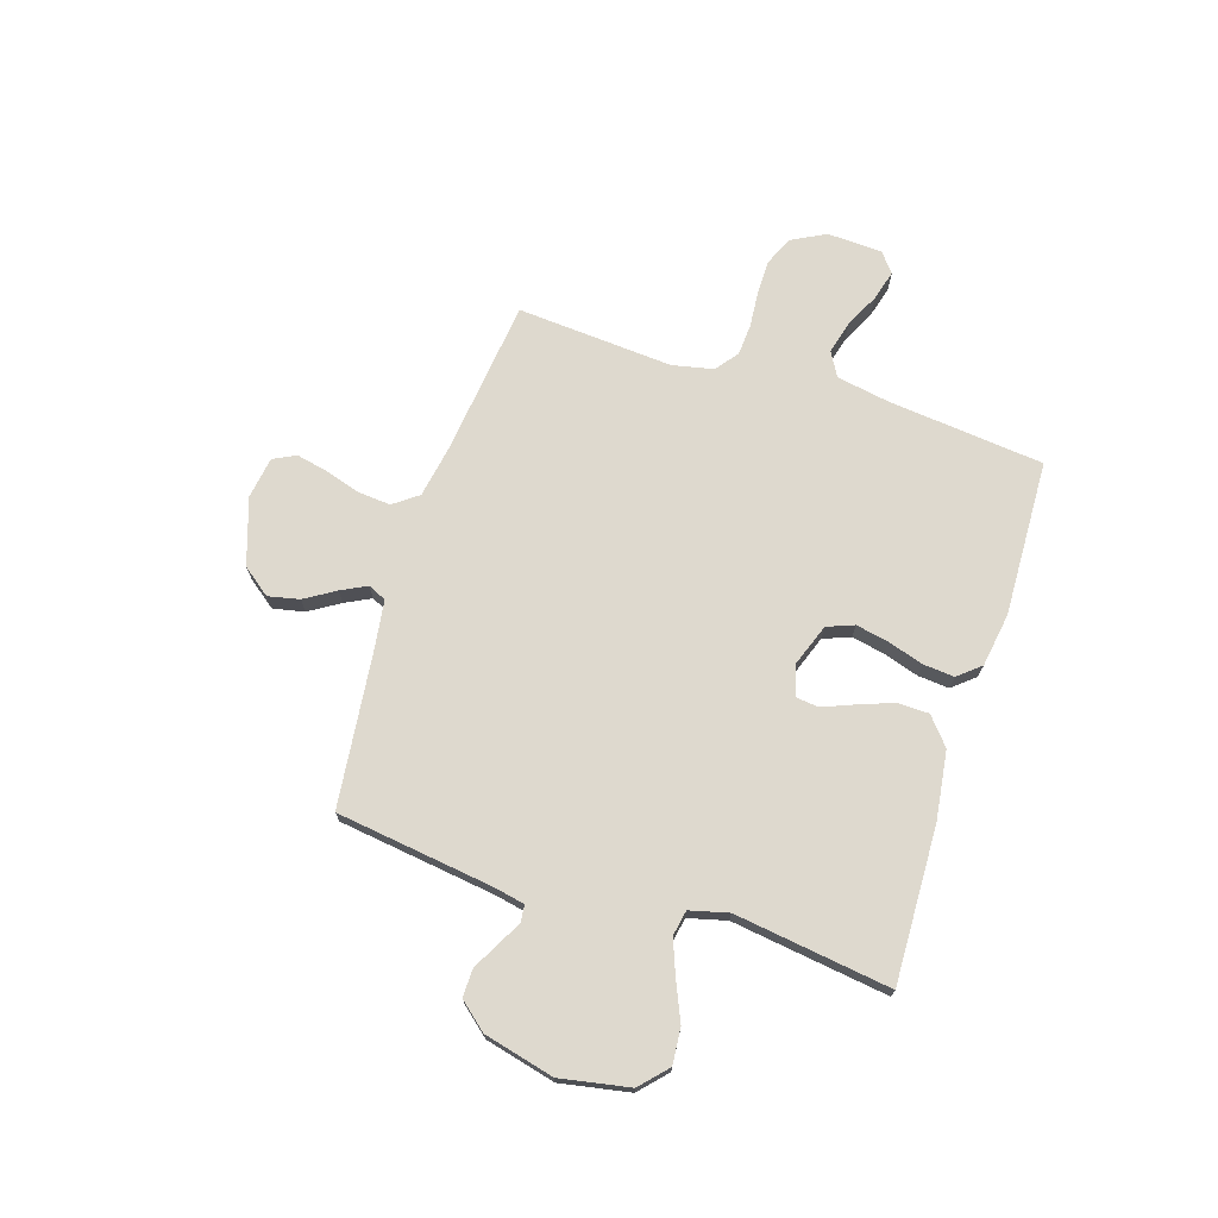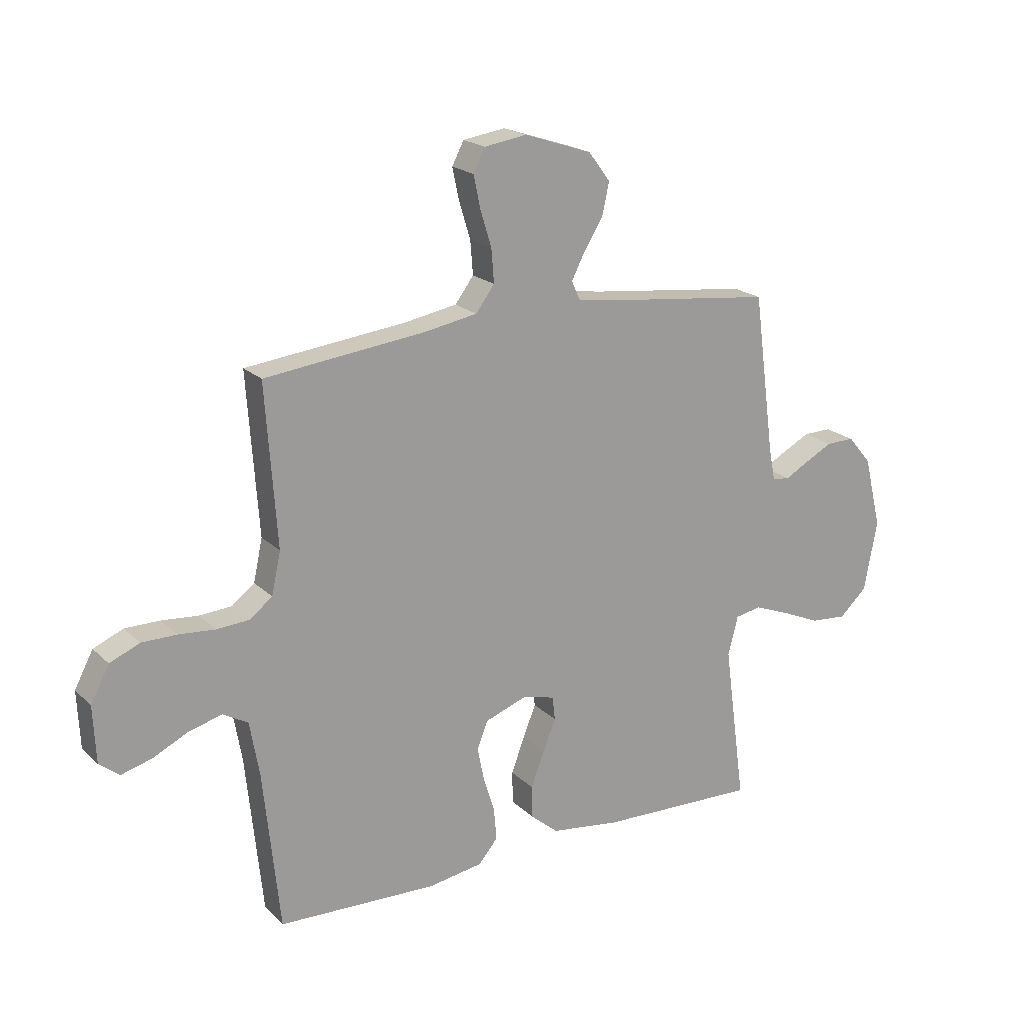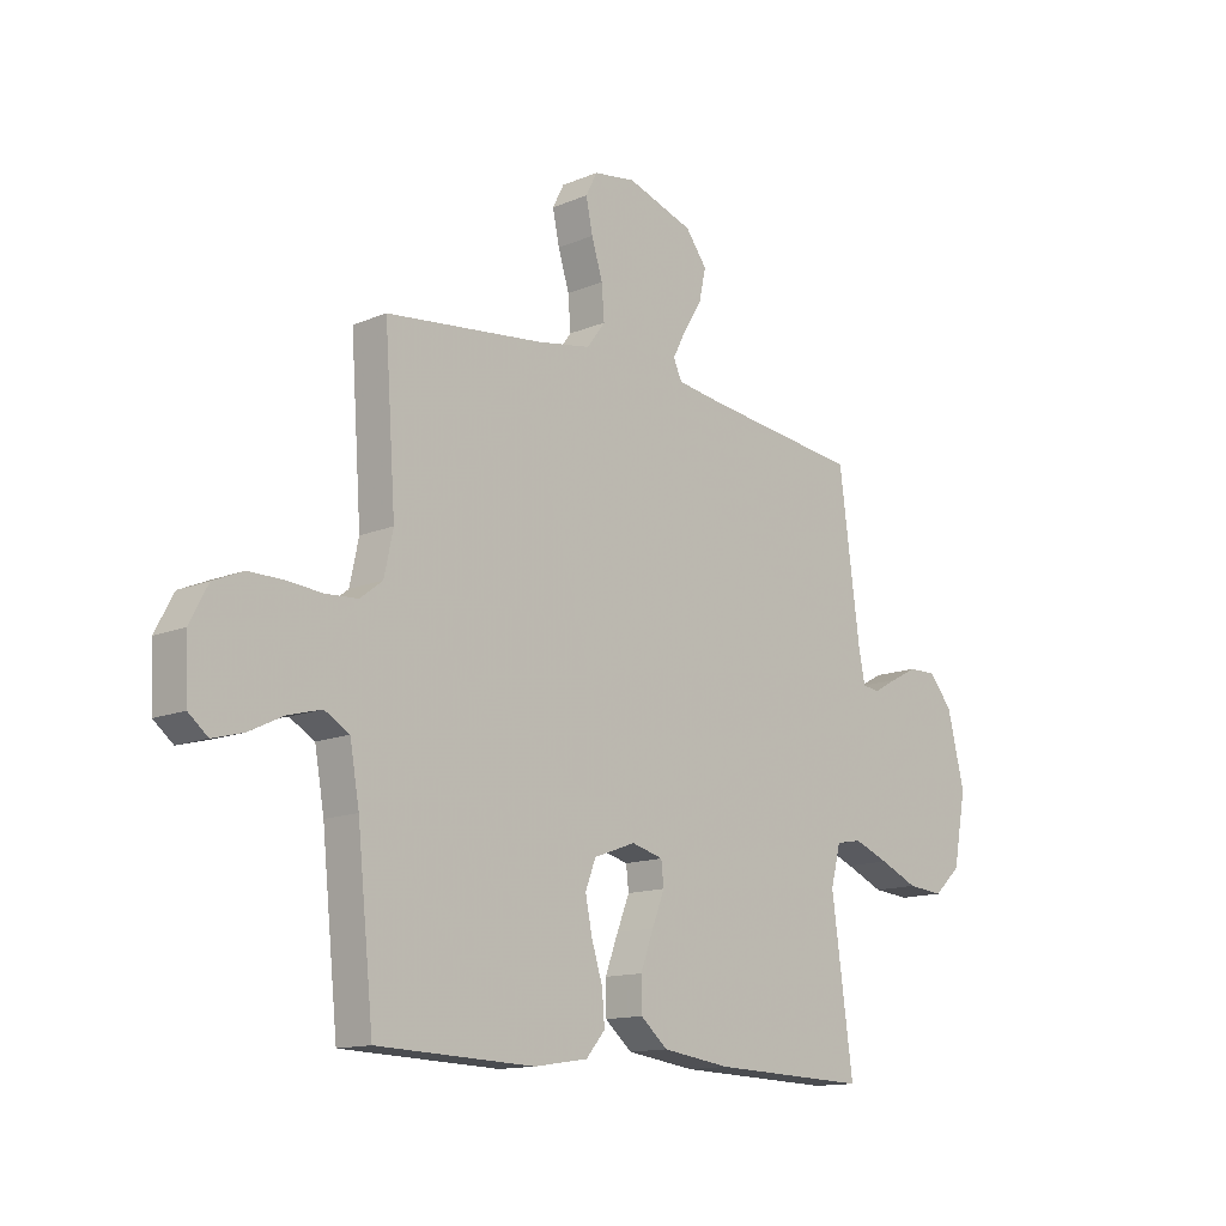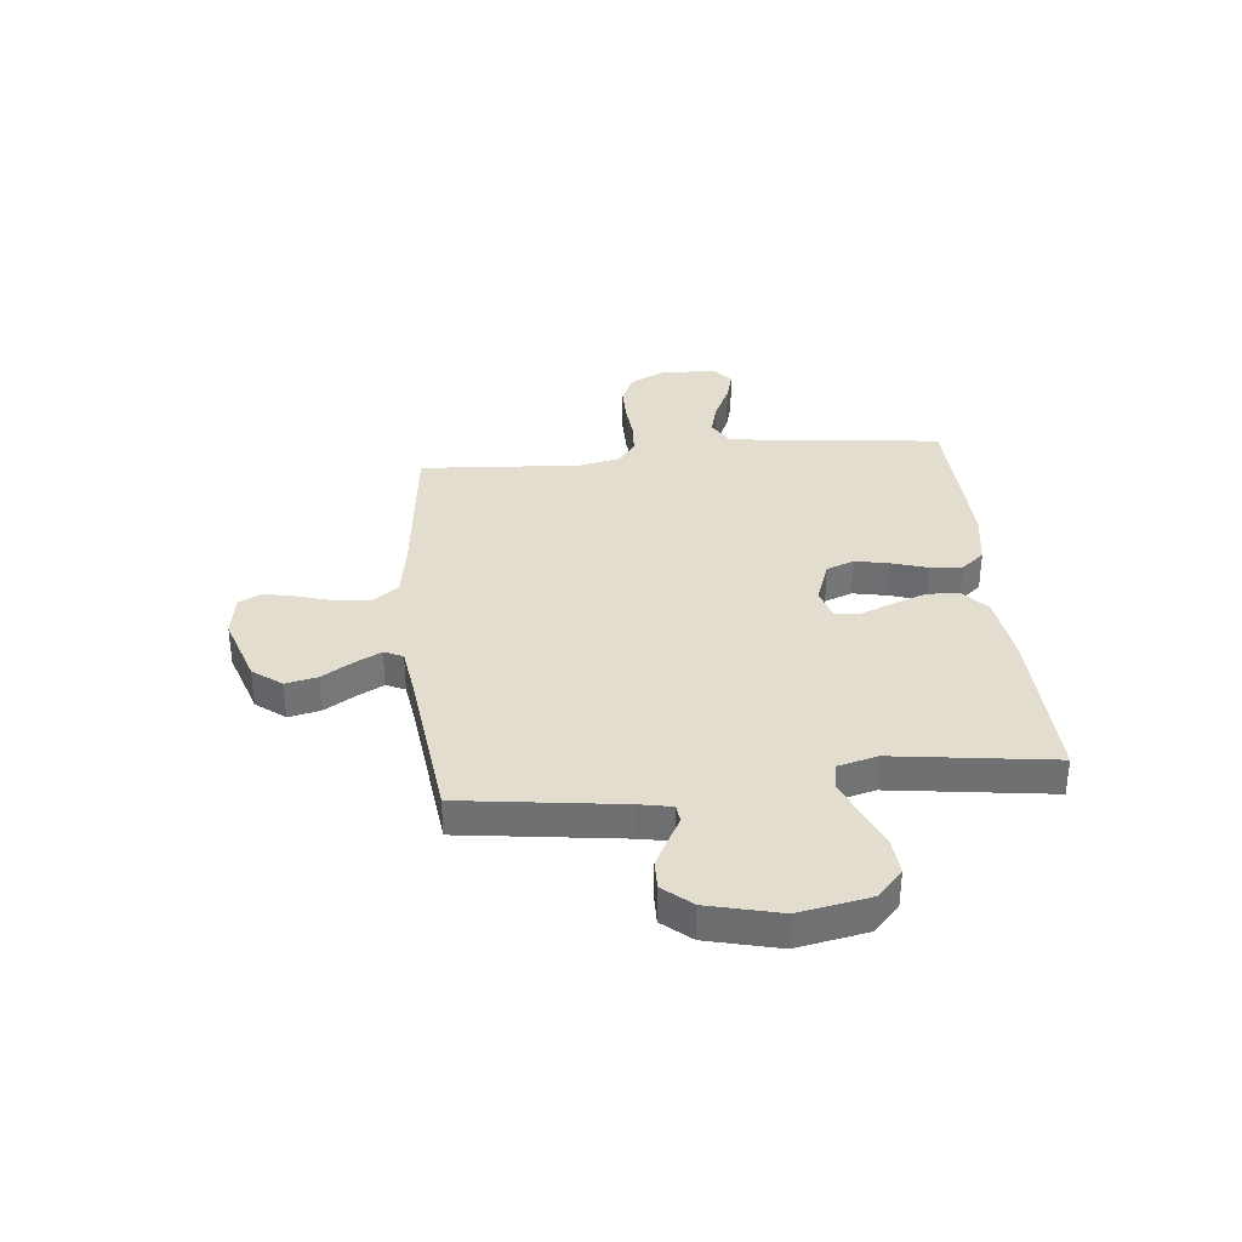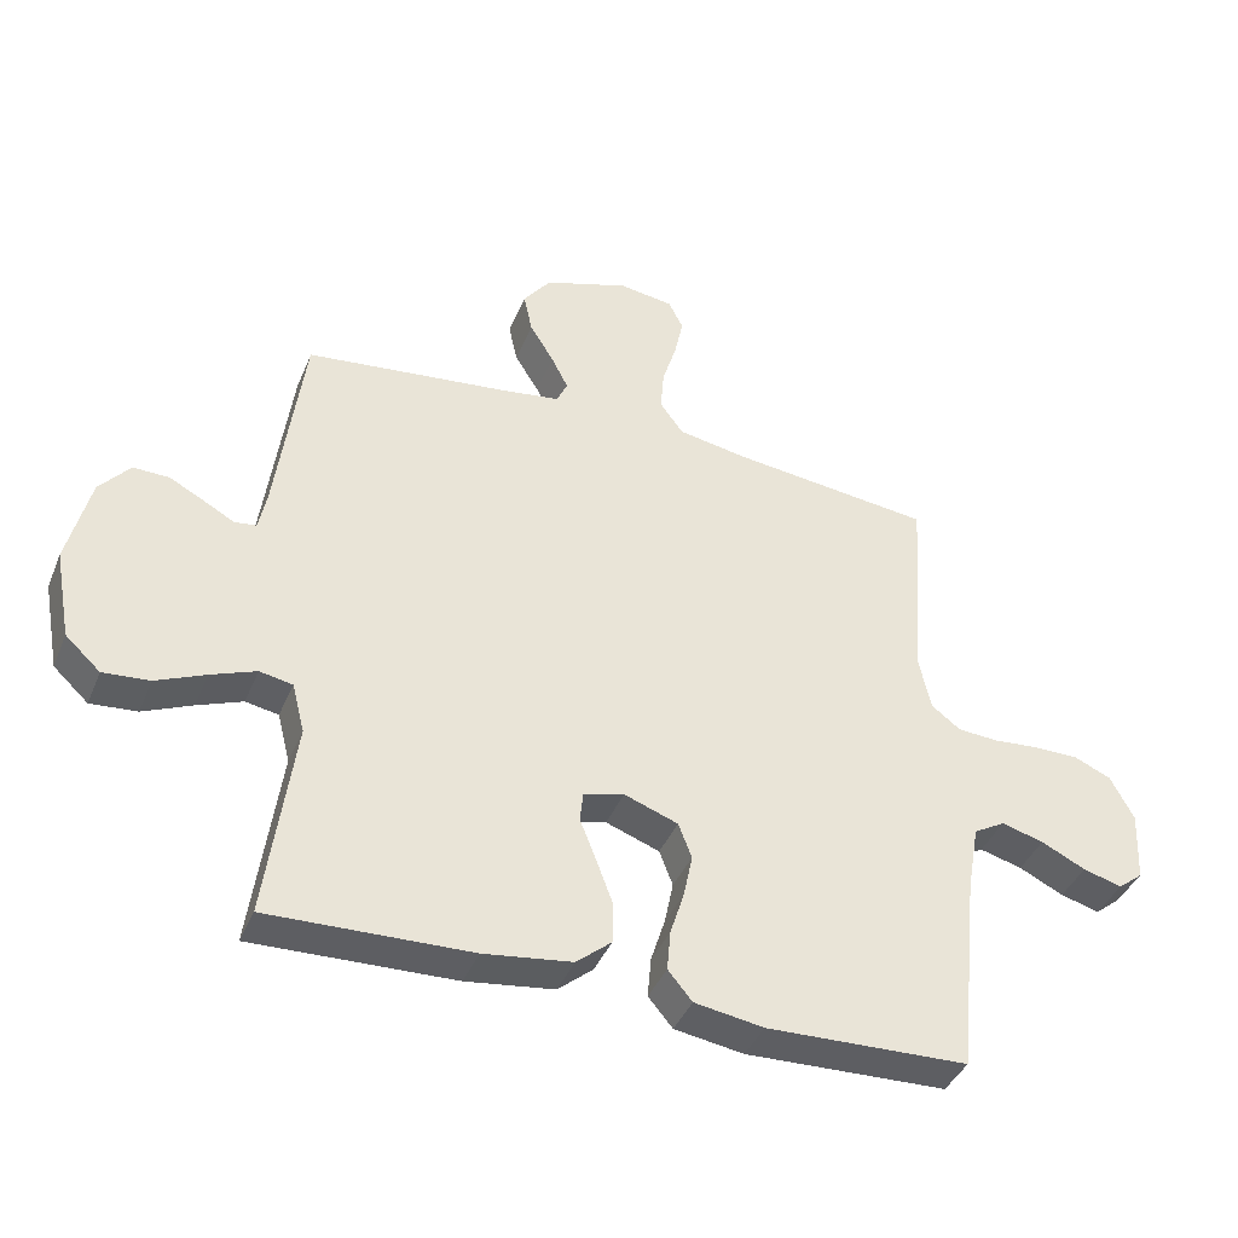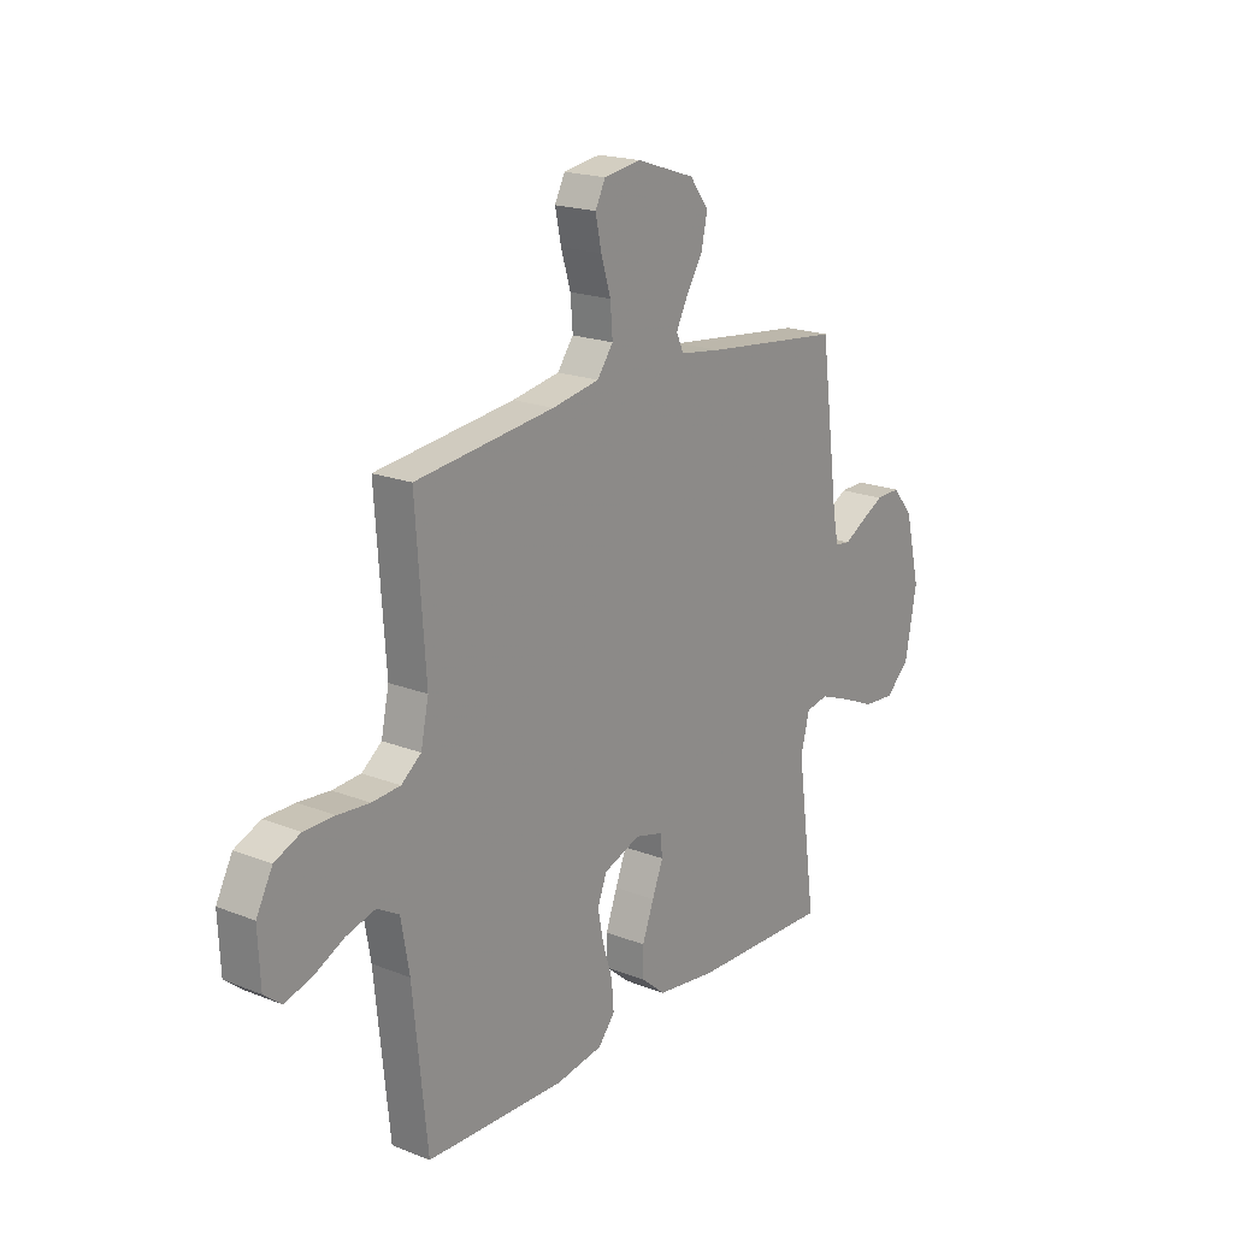
<metadata>
{"format":"obj","ext":"obj","renderer":"f3d","projection":"perspective","resolution":1024,"background":"white","views":[{"elev":71.6,"azim":107.8,"up":"+Y"},{"elev":19.9,"azim":-31.4,"up":"+Z"},{"elev":-13.5,"azim":-46.9,"up":"+Z"},{"elev":35.0,"azim":84.2,"up":"+Y"},{"elev":-40.4,"azim":158.7,"up":"+Z"},{"elev":19.5,"azim":-53.7,"up":"+Z"}]}
</metadata>
<code>
v 0.5 0.07 -0.5
v 0.2 0.07 -0.49
v 0.069 0.07 -0.472
v 0.017 0.07 -0.428
v 0.016 0.07 -0.367
v 0.041 0.07 -0.3
v 0.065 0.07 -0.24
v 0.06 0.07 -0.196
v 0 0.07 -0.18
v -0.08 0.07 -0.209
v -0.1 0.07 -0.261
v -0.087 0.07 -0.325
v -0.066 0.07 -0.392
v -0.061 0.07 -0.452
v -0.097 0.07 -0.495
v -0.2 0.07 -0.511
v -0.5 0.07 -0.5
v -0.531 0.07 -0.2
v -0.549 0.07 -0.098
v -0.596 0.07 -0.071
v -0.659 0.07 -0.088
v -0.725 0.07 -0.12
v -0.783 0.07 -0.136
v -0.82 0.07 -0.106
v -0.825 0.07 0
v -0.79 0.07 0.066
v -0.734 0.07 0.09
v -0.668 0.07 0.09
v -0.6 0.07 0.084
v -0.539 0.07 0.088
v -0.496 0.07 0.121
v -0.479 0.07 0.2
v -0.5 0.07 0.5
v -0.2 0.07 0.534
v -0.098 0.07 0.552
v -0.063 0.07 0.599
v -0.068 0.07 0.662
v -0.089 0.07 0.73
v -0.102 0.07 0.791
v -0.08 0.07 0.834
v 0 0.07 0.846
v 0.127 0.07 0.804
v 0.168 0.07 0.75
v 0.155 0.07 0.69
v 0.119 0.07 0.632
v 0.094 0.07 0.583
v 0.11 0.07 0.548
v 0.2 0.07 0.535
v 0.5 0.07 0.5
v 0.54 0.07 0.2
v 0.552 0.07 0.139
v 0.585 0.07 0.135
v 0.63 0.07 0.16
v 0.682 0.07 0.187
v 0.735 0.07 0.188
v 0.78 0.07 0.135
v 0.813 0.07 0
v 0.788 0.07 -0.133
v 0.736 0.07 -0.181
v 0.667 0.07 -0.175
v 0.594 0.07 -0.143
v 0.527 0.07 -0.117
v 0.478 0.07 -0.126
v 0.459 0.07 -0.2
v 0.5 0 -0.5
v 0.2 0 -0.49
v 0.069 0 -0.472
v 0.017 0 -0.428
v 0.016 0 -0.367
v 0.041 0 -0.3
v 0.065 0 -0.24
v 0.06 0 -0.196
v 0 0 -0.18
v -0.08 0 -0.209
v -0.1 0 -0.261
v -0.087 0 -0.325
v -0.066 0 -0.392
v -0.061 0 -0.452
v -0.097 0 -0.495
v -0.2 0 -0.511
v -0.5 0 -0.5
v -0.531 0 -0.2
v -0.549 0 -0.098
v -0.596 0 -0.071
v -0.659 0 -0.088
v -0.725 0 -0.12
v -0.783 0 -0.136
v -0.82 0 -0.106
v -0.825 0 0
v -0.79 0 0.066
v -0.734 0 0.09
v -0.668 0 0.09
v -0.6 0 0.084
v -0.539 0 0.088
v -0.496 0 0.121
v -0.479 0 0.2
v -0.5 0 0.5
v -0.2 0 0.534
v -0.098 0 0.552
v -0.063 0 0.599
v -0.068 0 0.662
v -0.089 0 0.73
v -0.102 0 0.791
v -0.08 0 0.834
v 0 0 0.846
v 0.127 0 0.804
v 0.168 0 0.75
v 0.155 0 0.69
v 0.119 0 0.632
v 0.094 0 0.583
v 0.11 0 0.548
v 0.2 0 0.535
v 0.5 0 0.5
v 0.54 0 0.2
v 0.552 0 0.139
v 0.585 0 0.135
v 0.63 0 0.16
v 0.682 0 0.187
v 0.735 0 0.188
v 0.78 0 0.135
v 0.813 0 0
v 0.788 0 -0.133
v 0.736 0 -0.181
v 0.667 0 -0.175
v 0.594 0 -0.143
v 0.527 0 -0.117
v 0.478 0 -0.126
v 0.459 0 -0.2
f 58 59 60 61
f 58 61 62
f 57 58 62
f 56 57 62 63
f 52 53 54 55
f 52 55 56 63
f 48 49 50
f 47 48 50 51
f 42 43 44 45
f 42 45 46
f 41 42 46
f 40 41 46
f 37 38 39 40
f 36 37 40 46
f 35 36 46 47
f 32 33 34
f 31 32 34 35
f 26 27 28 29
f 26 29 30
f 25 26 30
f 24 25 30
f 21 22 23 24
f 20 21 24 30
f 19 20 30 31
f 15 16 17 18
f 12 13 14 15
f 11 12 15 18
f 10 11 18 19
f 4 5 6 7
f 2 3 4 7
f 64 1 2 7
f 63 64 7 8
f 51 52 63 8
f 9 10 19 31
f 31 35 47 51
f 8 9 31 51
f 125 124 123 122
f 126 125 122
f 126 122 121
f 127 126 121 120
f 119 118 117 116
f 127 120 119 116
f 114 113 112
f 115 114 112 111
f 109 108 107 106
f 110 109 106
f 110 106 105
f 110 105 104
f 104 103 102 101
f 110 104 101 100
f 111 110 100 99
f 98 97 96
f 99 98 96 95
f 93 92 91 90
f 94 93 90
f 94 90 89
f 94 89 88
f 88 87 86 85
f 94 88 85 84
f 95 94 84 83
f 82 81 80 79
f 79 78 77 76
f 82 79 76 75
f 83 82 75 74
f 71 70 69 68
f 71 68 67 66
f 71 66 65 128
f 72 71 128 127
f 72 127 116 115
f 95 83 74 73
f 115 111 99 95
f 115 95 73 72
f 1 65 66 2
f 2 66 67 3
f 3 67 68 4
f 4 68 69 5
f 5 69 70 6
f 6 70 71 7
f 7 71 72 8
f 8 72 73 9
f 9 73 74 10
f 10 74 75 11
f 11 75 76 12
f 12 76 77 13
f 13 77 78 14
f 14 78 79 15
f 15 79 80 16
f 16 80 81 17
f 17 81 82 18
f 18 82 83 19
f 19 83 84 20
f 20 84 85 21
f 21 85 86 22
f 22 86 87 23
f 23 87 88 24
f 24 88 89 25
f 25 89 90 26
f 26 90 91 27
f 27 91 92 28
f 28 92 93 29
f 29 93 94 30
f 30 94 95 31
f 31 95 96 32
f 32 96 97 33
f 33 97 98 34
f 34 98 99 35
f 35 99 100 36
f 36 100 101 37
f 37 101 102 38
f 38 102 103 39
f 39 103 104 40
f 40 104 105 41
f 41 105 106 42
f 42 106 107 43
f 43 107 108 44
f 44 108 109 45
f 45 109 110 46
f 46 110 111 47
f 47 111 112 48
f 48 112 113 49
f 49 113 114 50
f 50 114 115 51
f 51 115 116 52
f 52 116 117 53
f 53 117 118 54
f 54 118 119 55
f 55 119 120 56
f 56 120 121 57
f 57 121 122 58
f 58 122 123 59
f 59 123 124 60
f 60 124 125 61
f 61 125 126 62
f 62 126 127 63
f 63 127 128 64
f 64 128 65 1

</code>
